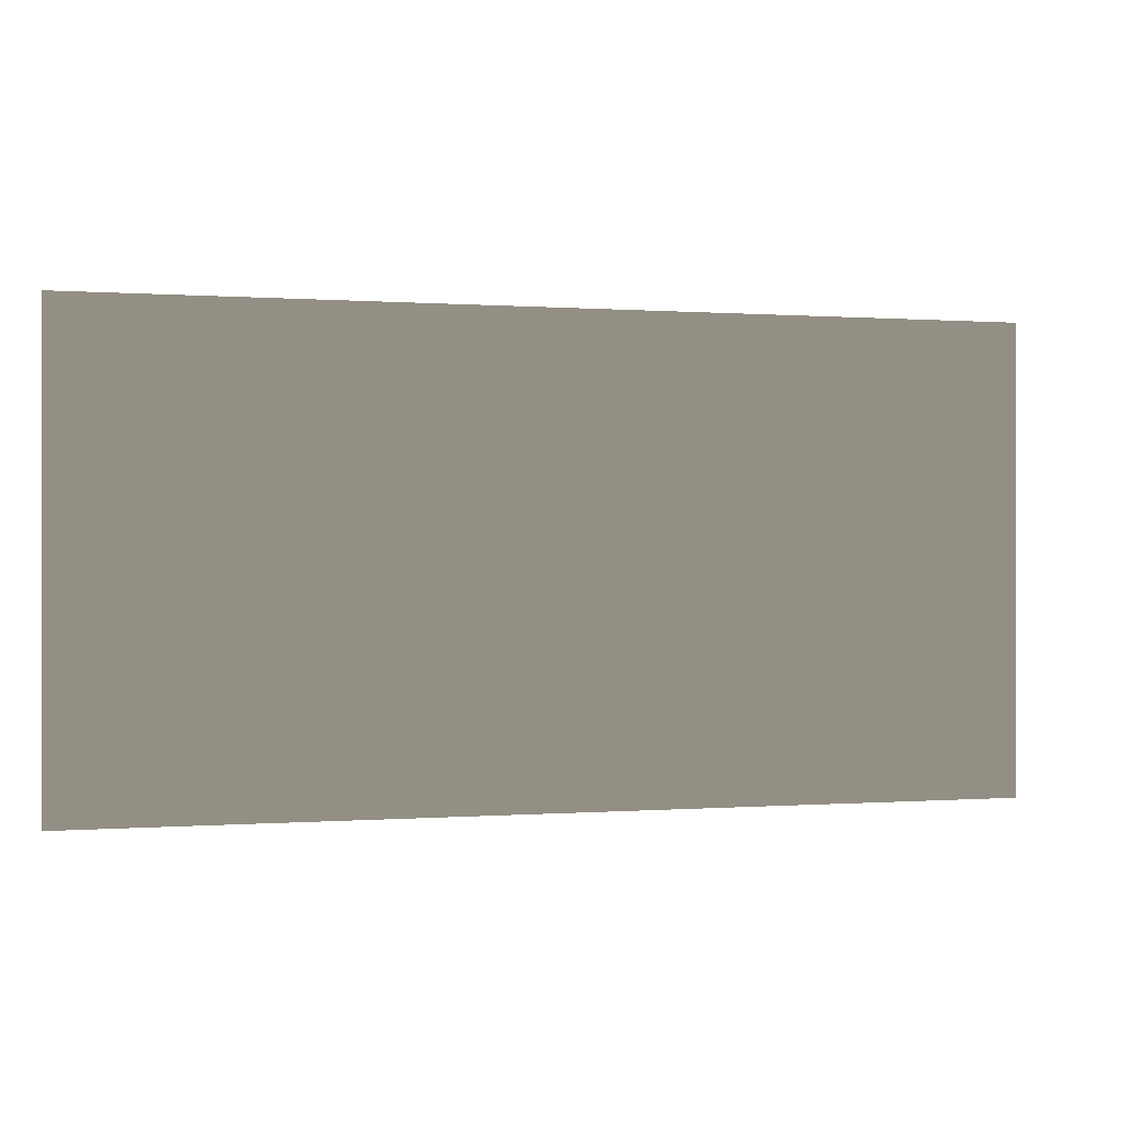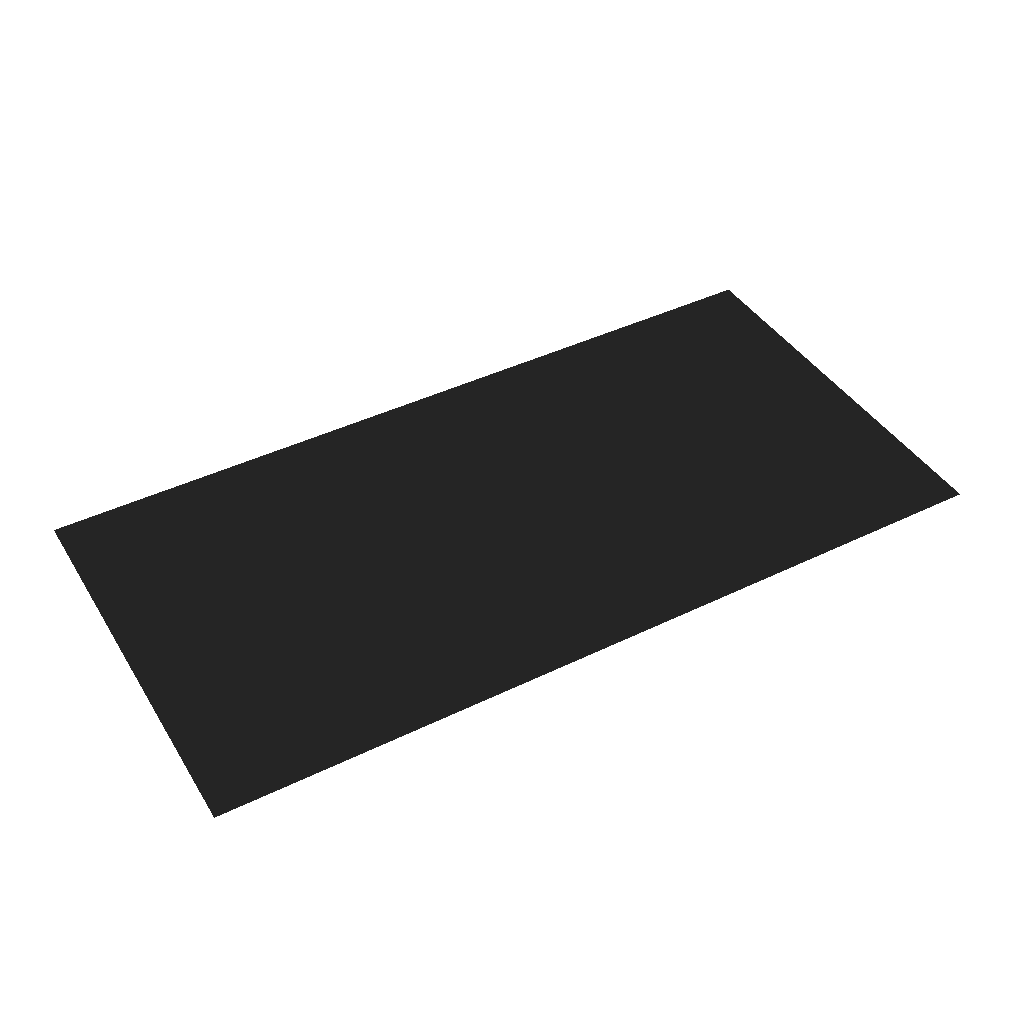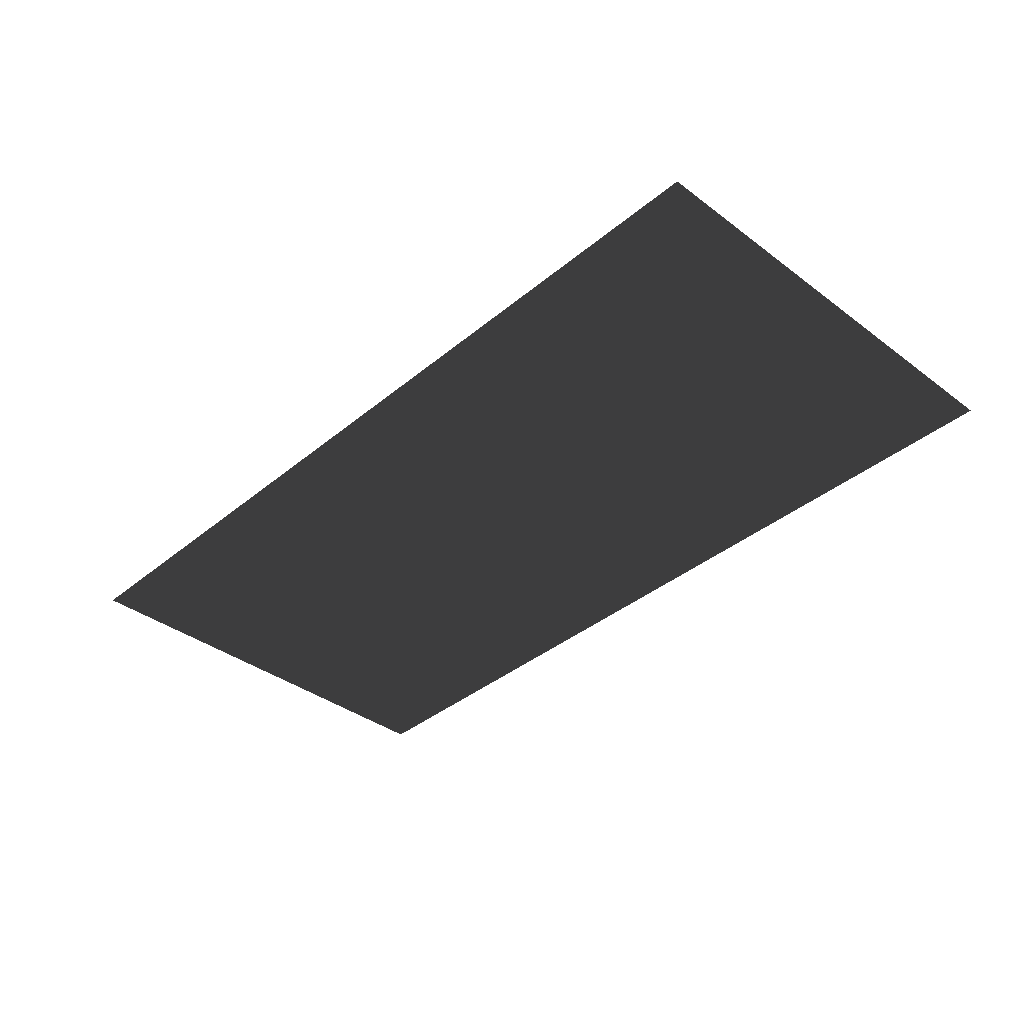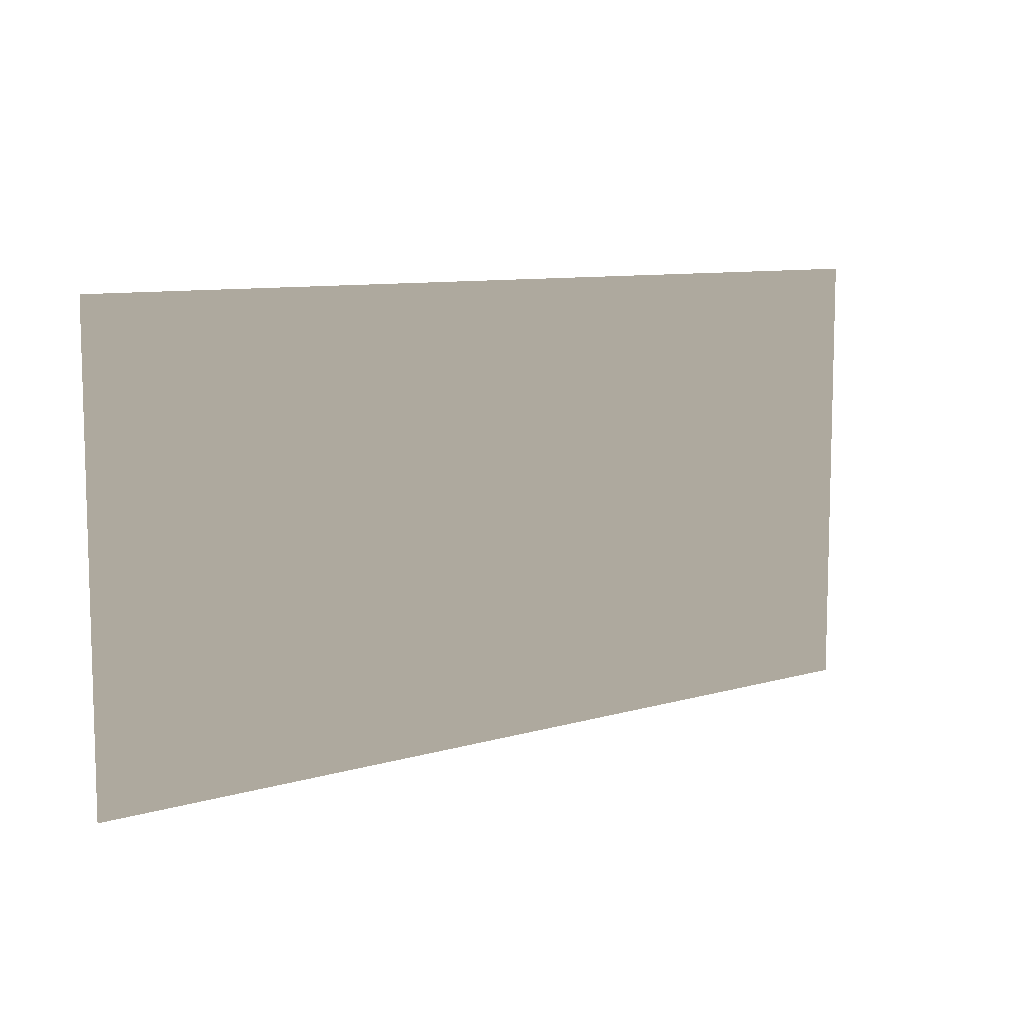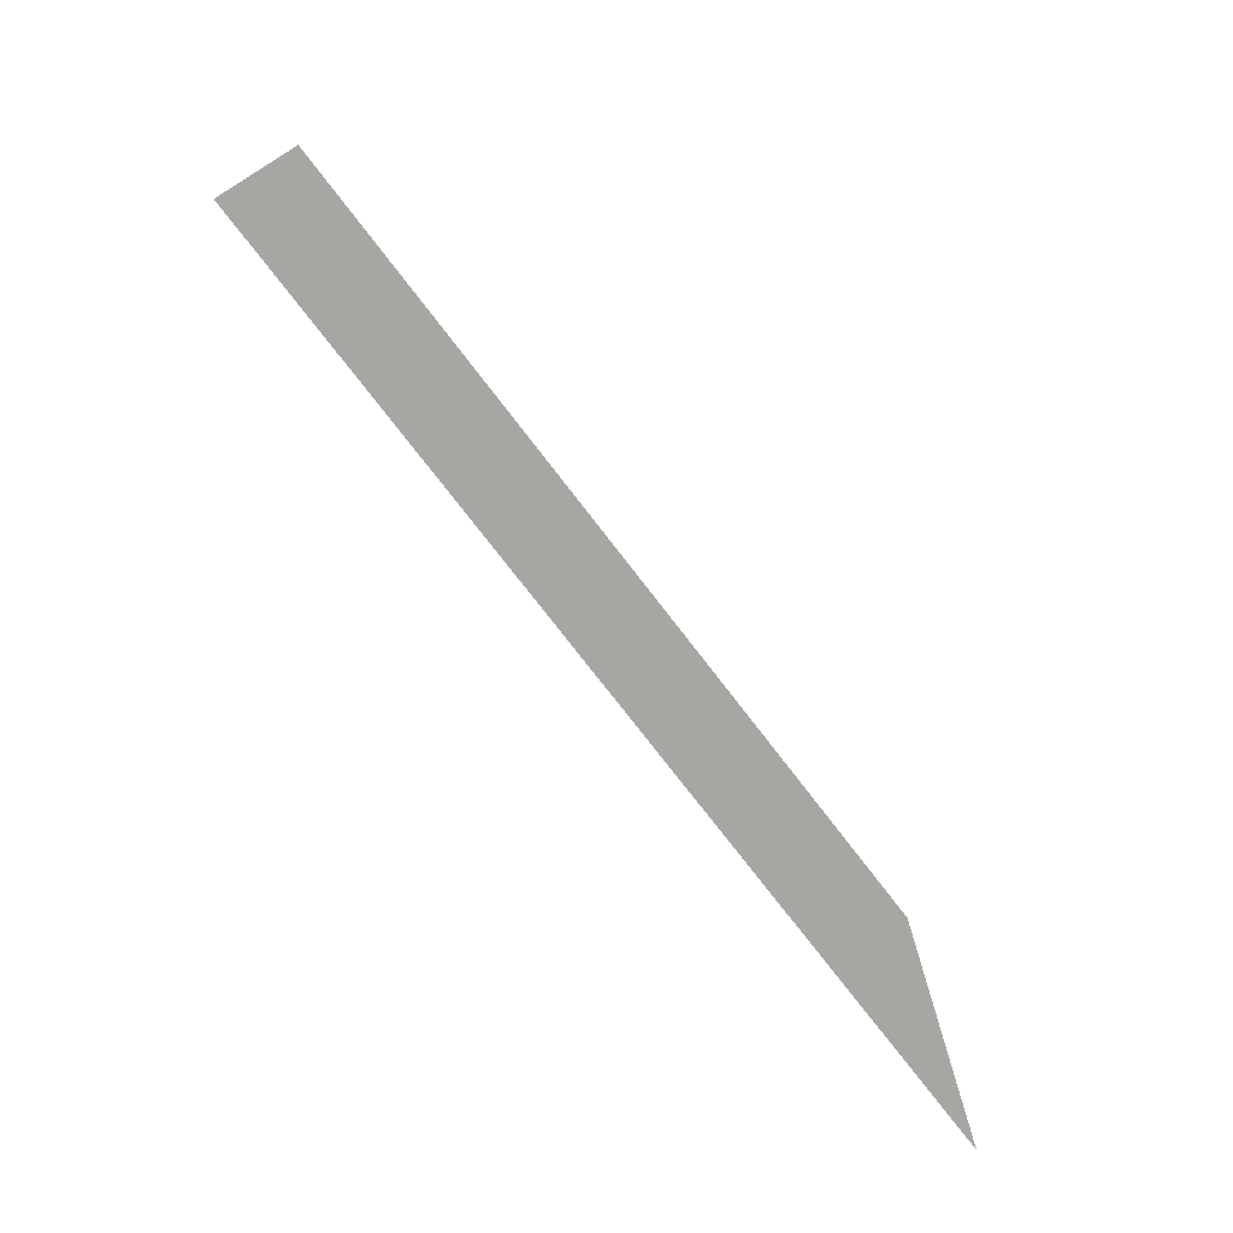
<metadata>
{"format":"obj","ext":"obj","renderer":"f3d","projection":"perspective","resolution":1024,"background":"white","views":[{"elev":0.1,"azim":163.7,"up":"+Y"},{"elev":42.9,"azim":150.1,"up":"+Z"},{"elev":-37.8,"azim":46.4,"up":"+Z"},{"elev":9.1,"azim":141.9,"up":"+Y"},{"elev":-74.3,"azim":-52.6,"up":"+Y"}]}
</metadata>
<code>
o Plane
v -3 1.5 0
v 3 1.5 0
v -3 -1.5 0
v 3 -1.5 0
f 1 2 4 3

</code>
